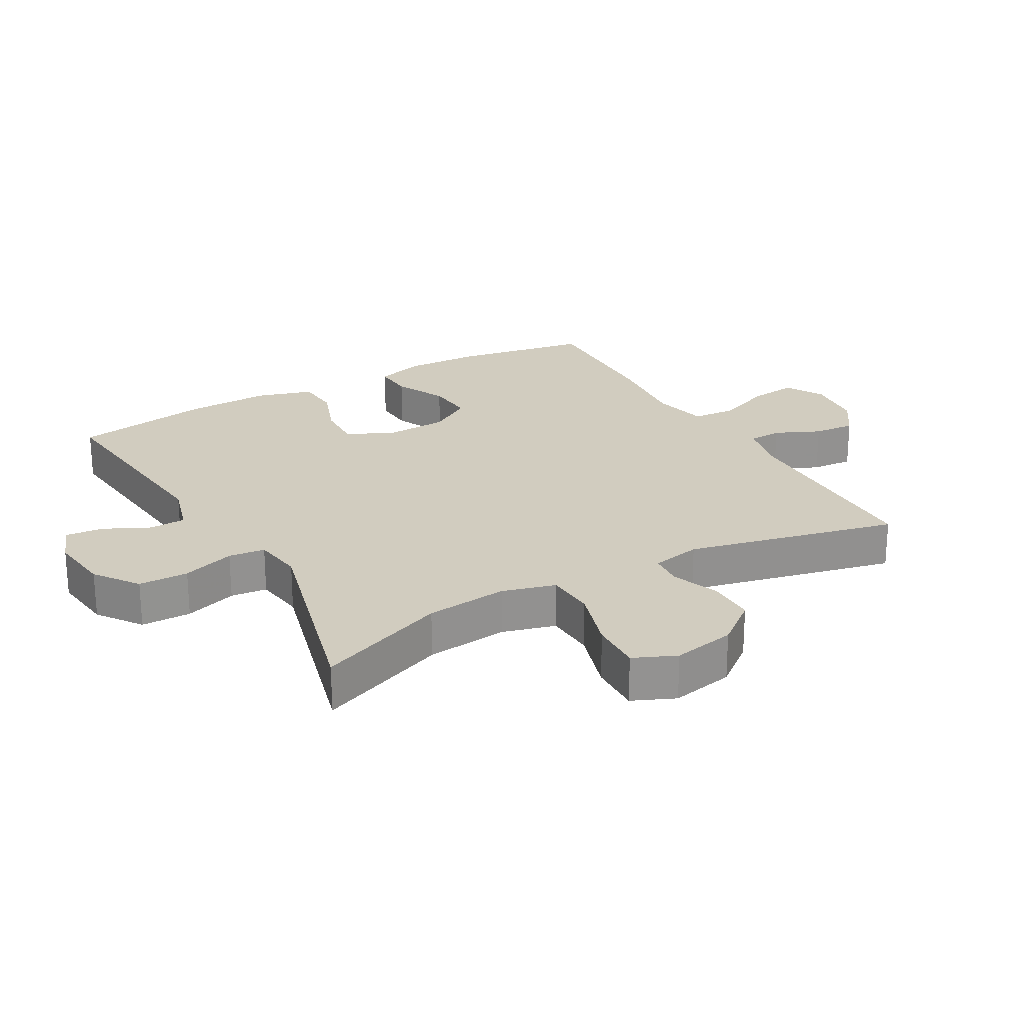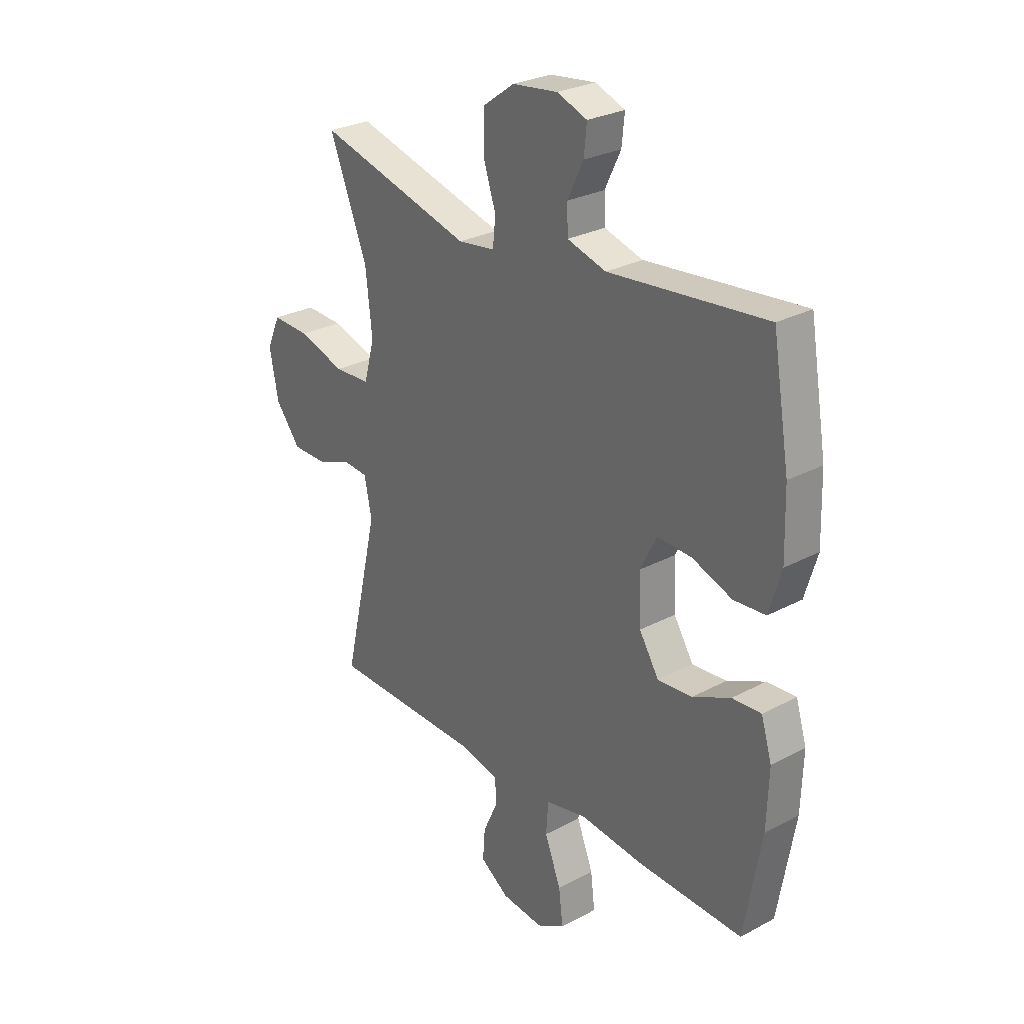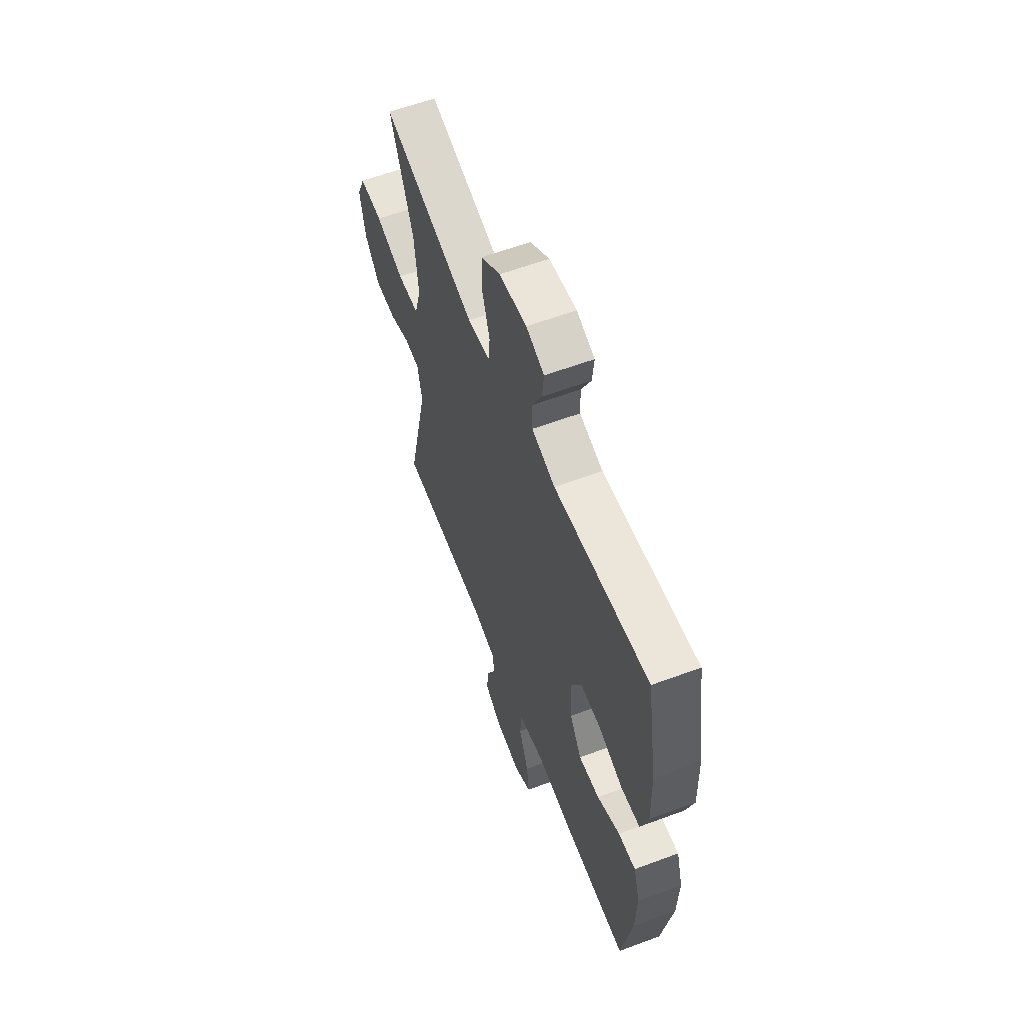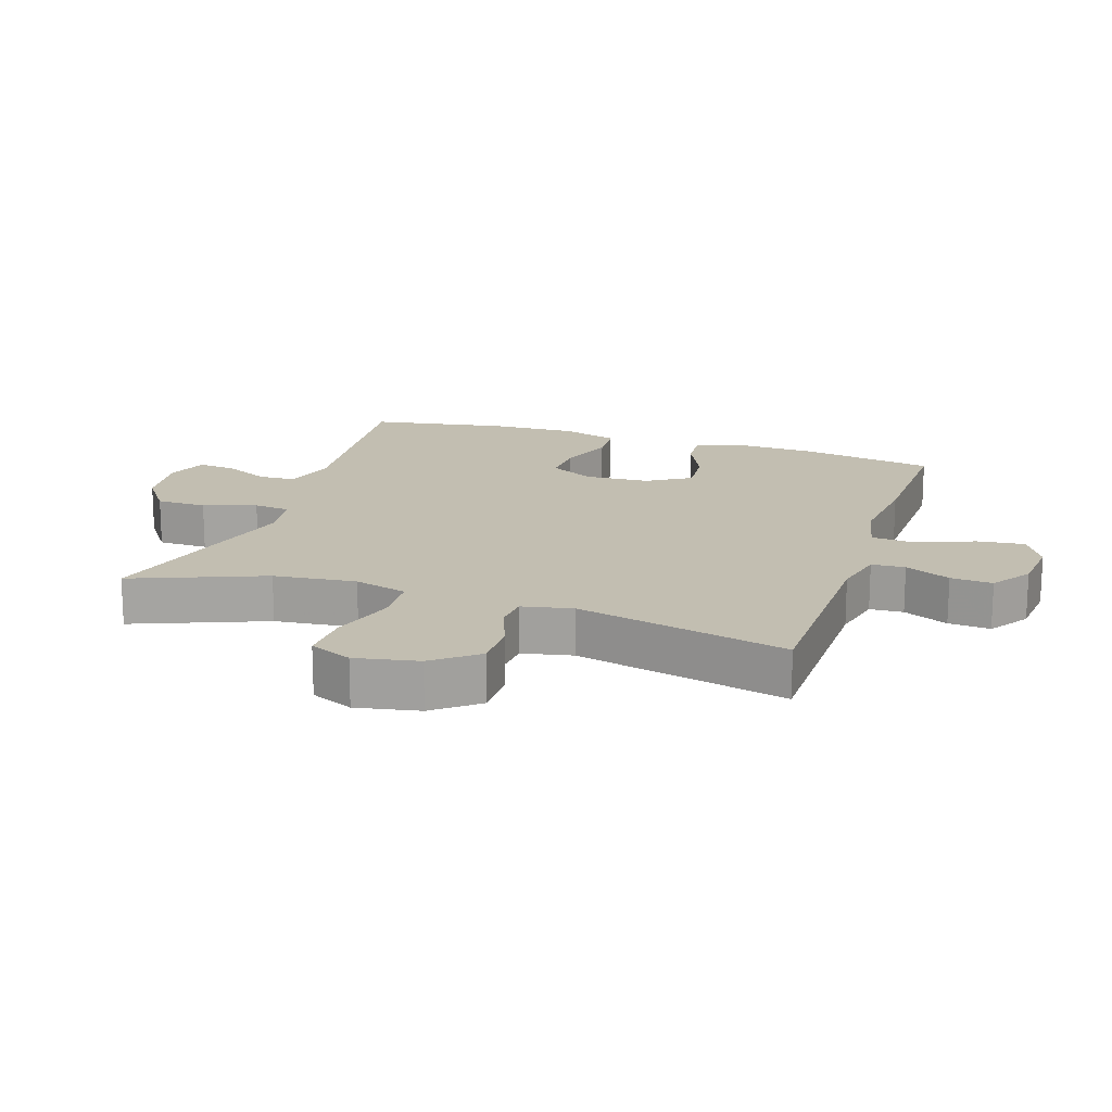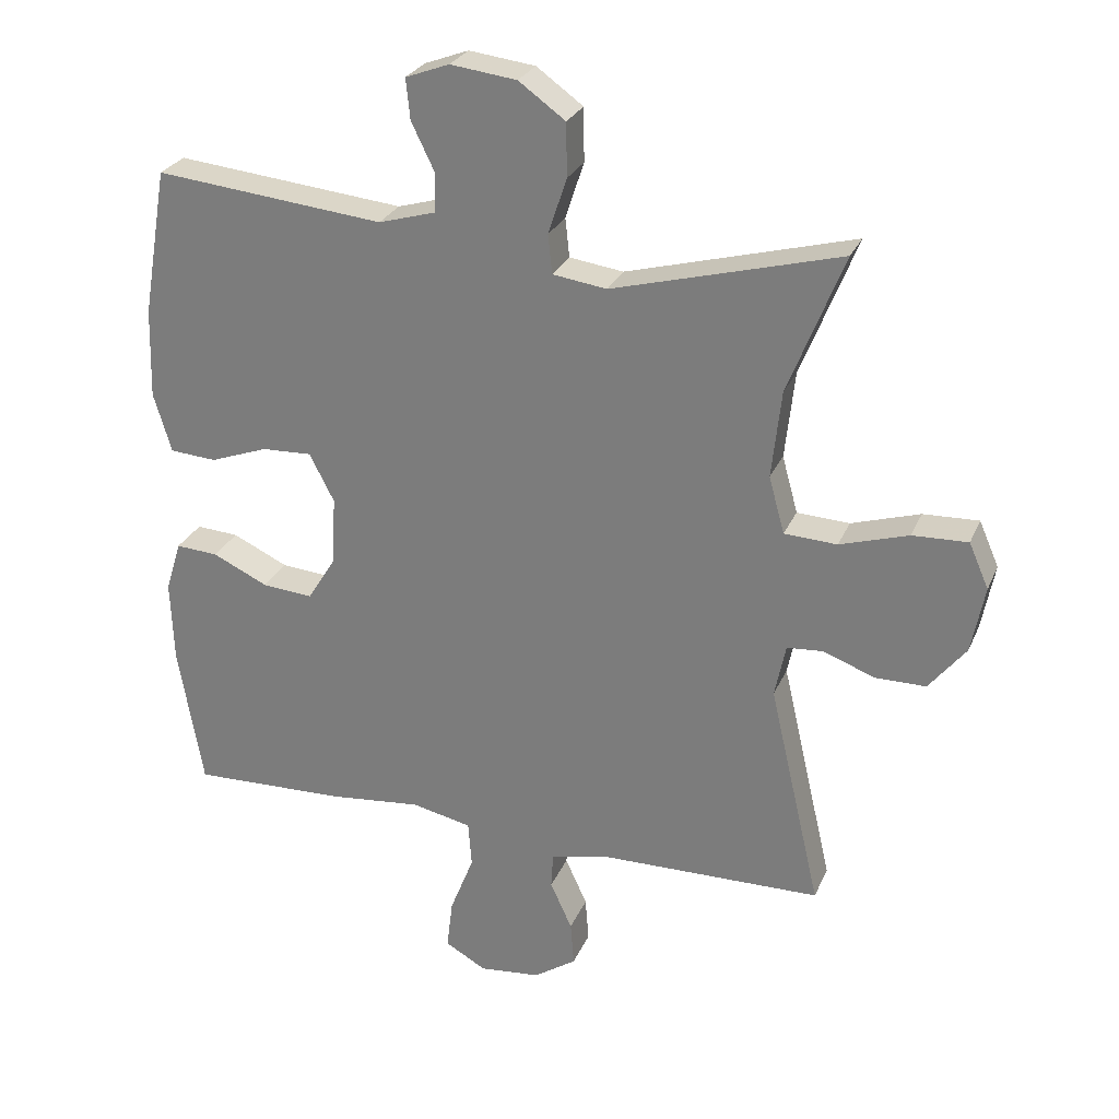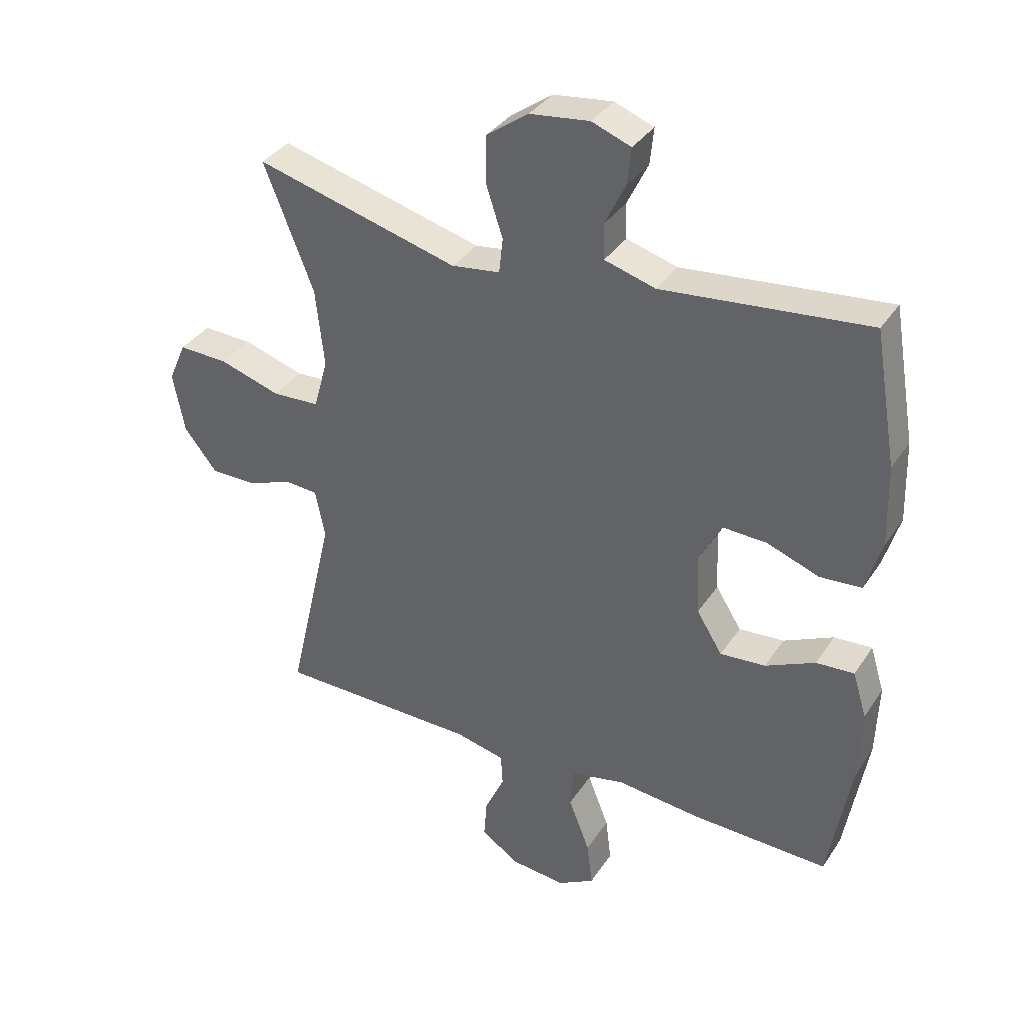
<metadata>
{"format":"obj","ext":"obj","renderer":"f3d","projection":"perspective","resolution":1024,"background":"white","views":[{"elev":24.0,"azim":60.4,"up":"+Y"},{"elev":27.8,"azim":-129.1,"up":"+Z"},{"elev":60.0,"azim":-110.9,"up":"+Z"},{"elev":17.1,"azim":108.3,"up":"+Y"},{"elev":27.1,"azim":19.7,"up":"+Z"},{"elev":35.6,"azim":-150.9,"up":"+Z"}]}
</metadata>
<code>
v -0.5 0.07 -0.5
v -0.536 0.07 -0.29
v -0.54 0.07 -0.17
v -0.517 0.07 -0.095
v -0.455 0.07 -0.099
v -0.374 0.07 -0.137
v -0.3 0.07 -0.143
v -0.258 0.07 -0.076
v -0.253 0.07 0.024
v -0.289 0.07 0.094
v -0.362 0.07 0.091
v -0.447 0.07 0.06
v -0.515 0.07 0.065
v -0.541 0.07 0.152
v -0.537 0.07 0.284
v -0.5 0.07 0.5
v -0.165 0.07 0.466
v -0.082 0.07 0.49
v -0.08 0.07 0.547
v -0.114 0.07 0.617
v -0.12 0.07 0.676
v -0.056 0.07 0.7
v 0.041 0.07 0.688
v 0.109 0.07 0.639
v 0.11 0.07 0.561
v 0.083 0.07 0.479
v 0.089 0.07 0.422
v 0.168 0.07 0.411
v 0.5 0.07 0.5
v 0.419 0.07 0.296
v 0.405 0.07 0.168
v 0.428 0.07 0.085
v 0.505 0.07 0.081
v 0.605 0.07 0.112
v 0.686 0.07 0.115
v 0.715 0.07 0.049
v 0.696 0.07 -0.049
v 0.642 0.07 -0.117
v 0.568 0.07 -0.117
v 0.493 0.07 -0.089
v 0.44 0.07 -0.093
v 0.424 0.07 -0.171
v 0.5 0.07 -0.5
v 0.17 0.07 -0.505
v 0.089 0.07 -0.524
v 0.086 0.07 -0.576
v 0.118 0.07 -0.646
v 0.123 0.07 -0.711
v 0.061 0.07 -0.753
v -0.029 0.07 -0.762
v -0.089 0.07 -0.728
v -0.08 0.07 -0.654
v -0.045 0.07 -0.565
v -0.05 0.07 -0.498
v -0.138 0.07 -0.479
v -0.274 0.07 -0.493
v -0.5 0 -0.5
v -0.536 0 -0.29
v -0.54 0 -0.17
v -0.517 0 -0.095
v -0.455 0 -0.099
v -0.374 0 -0.137
v -0.3 0 -0.143
v -0.258 0 -0.076
v -0.253 0 0.024
v -0.289 0 0.094
v -0.362 0 0.091
v -0.447 0 0.06
v -0.515 0 0.065
v -0.541 0 0.152
v -0.537 0 0.284
v -0.5 0 0.5
v -0.165 0 0.466
v -0.082 0 0.49
v -0.08 0 0.547
v -0.114 0 0.617
v -0.12 0 0.676
v -0.056 0 0.7
v 0.041 0 0.688
v 0.109 0 0.639
v 0.11 0 0.561
v 0.083 0 0.479
v 0.089 0 0.422
v 0.168 0 0.411
v 0.5 0 0.5
v 0.419 0 0.296
v 0.405 0 0.168
v 0.428 0 0.085
v 0.505 0 0.081
v 0.605 0 0.112
v 0.686 0 0.115
v 0.715 0 0.049
v 0.696 0 -0.049
v 0.642 0 -0.117
v 0.568 0 -0.117
v 0.493 0 -0.089
v 0.44 0 -0.093
v 0.424 0 -0.171
v 0.5 0 -0.5
v 0.17 0 -0.505
v 0.089 0 -0.524
v 0.086 0 -0.576
v 0.118 0 -0.646
v 0.123 0 -0.711
v 0.061 0 -0.753
v -0.029 0 -0.762
v -0.089 0 -0.728
v -0.08 0 -0.654
v -0.045 0 -0.565
v -0.05 0 -0.498
v -0.138 0 -0.479
v -0.274 0 -0.493
f 55 56 1 2
f 54 55 2 3
f 50 51 52 53
f 50 53 54
f 49 50 54
f 46 47 48 49
f 45 46 49 54
f 44 45 54 3
f 42 43 44 3
f 37 38 39 40
f 37 40 41
f 36 37 41
f 33 34 35 36
f 32 33 36 41
f 31 32 41 42
f 28 29 30
f 27 28 30 31
f 23 24 25 26
f 23 26 27
f 22 23 27
f 19 20 21 22
f 18 19 22 27
f 17 18 27 31
f 11 12 13 14
f 10 11 14 15
f 3 4 5 6
f 3 6 7
f 42 3 7
f 31 42 7 8
f 17 31 8 9
f 10 15 16 17
f 9 10 17
f 58 57 112 111
f 59 58 111 110
f 109 108 107 106
f 110 109 106
f 110 106 105
f 105 104 103 102
f 110 105 102 101
f 59 110 101 100
f 59 100 99 98
f 96 95 94 93
f 97 96 93
f 97 93 92
f 92 91 90 89
f 97 92 89 88
f 98 97 88 87
f 86 85 84
f 87 86 84 83
f 82 81 80 79
f 83 82 79
f 83 79 78
f 78 77 76 75
f 83 78 75 74
f 87 83 74 73
f 70 69 68 67
f 71 70 67 66
f 62 61 60 59
f 63 62 59
f 63 59 98
f 64 63 98 87
f 65 64 87 73
f 73 72 71 66
f 73 66 65
f 1 57 58 2
f 2 58 59 3
f 3 59 60 4
f 4 60 61 5
f 5 61 62 6
f 6 62 63 7
f 7 63 64 8
f 8 64 65 9
f 9 65 66 10
f 10 66 67 11
f 11 67 68 12
f 12 68 69 13
f 13 69 70 14
f 14 70 71 15
f 15 71 72 16
f 16 72 73 17
f 17 73 74 18
f 18 74 75 19
f 19 75 76 20
f 20 76 77 21
f 21 77 78 22
f 22 78 79 23
f 23 79 80 24
f 24 80 81 25
f 25 81 82 26
f 26 82 83 27
f 27 83 84 28
f 28 84 85 29
f 29 85 86 30
f 30 86 87 31
f 31 87 88 32
f 32 88 89 33
f 33 89 90 34
f 34 90 91 35
f 35 91 92 36
f 36 92 93 37
f 37 93 94 38
f 38 94 95 39
f 39 95 96 40
f 40 96 97 41
f 41 97 98 42
f 42 98 99 43
f 43 99 100 44
f 44 100 101 45
f 45 101 102 46
f 46 102 103 47
f 47 103 104 48
f 48 104 105 49
f 49 105 106 50
f 50 106 107 51
f 51 107 108 52
f 52 108 109 53
f 53 109 110 54
f 54 110 111 55
f 55 111 112 56
f 56 112 57 1

</code>
